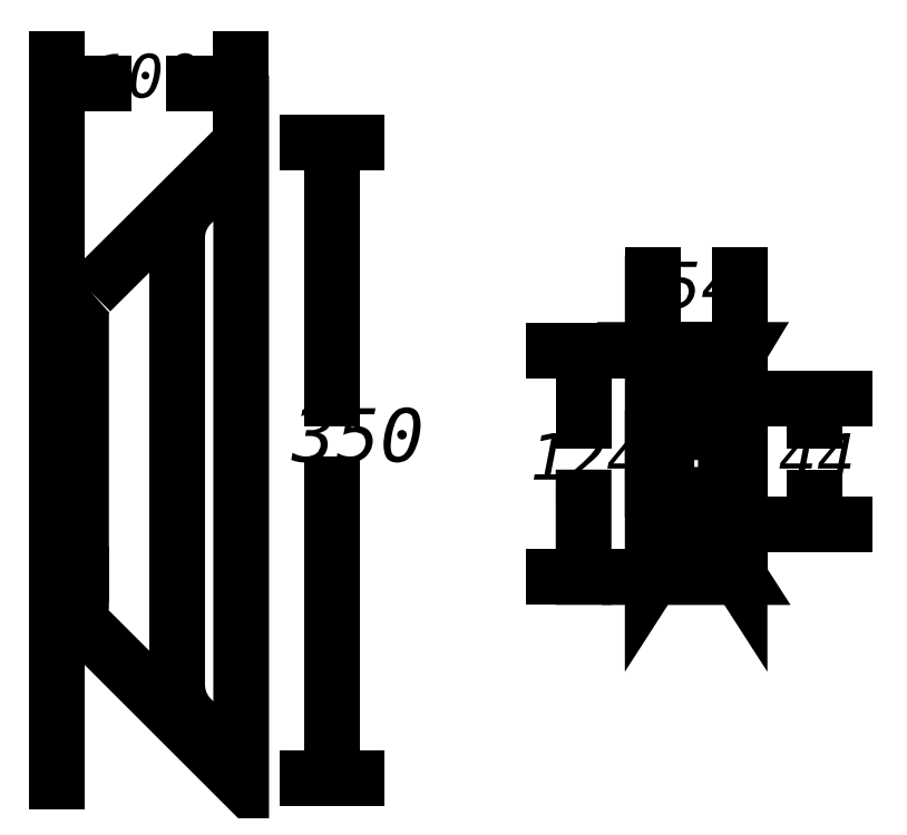
<metadata>
{"format":"dxf","ext":"dxf","renderer":"ezdxf+matplotlib","layout":"modelspace","background":"white","min_lineweight":24,"dpi":150}
</metadata>
<code>
0
SECTION
2
ENTITIES
0
INSERT
8
LIVELLO_1
2
AI9-BLK1
10
128.4
20
103.6
30
0
0
ENDSEC
0
EOF

</code>
